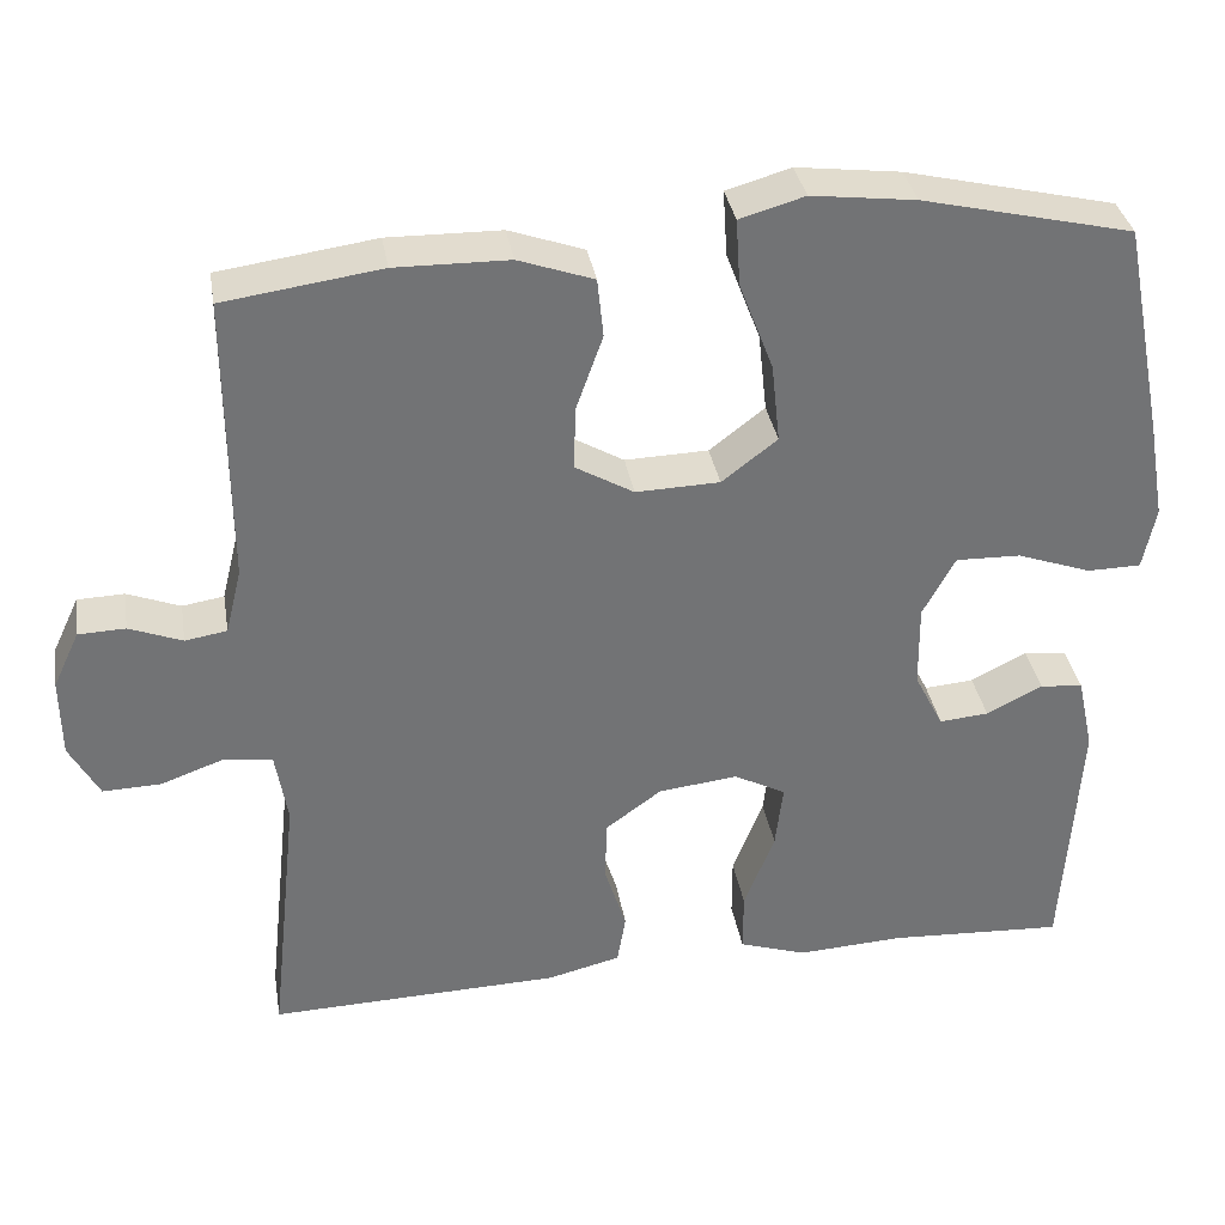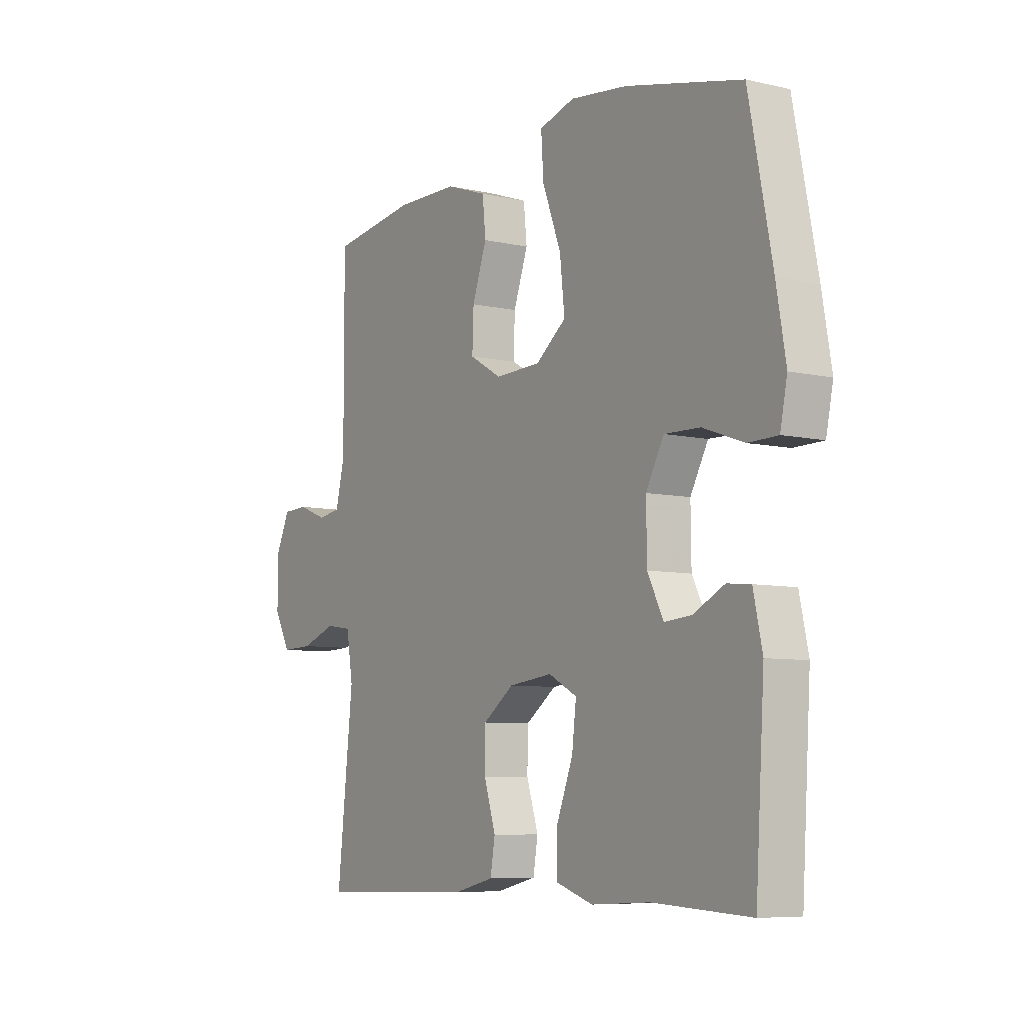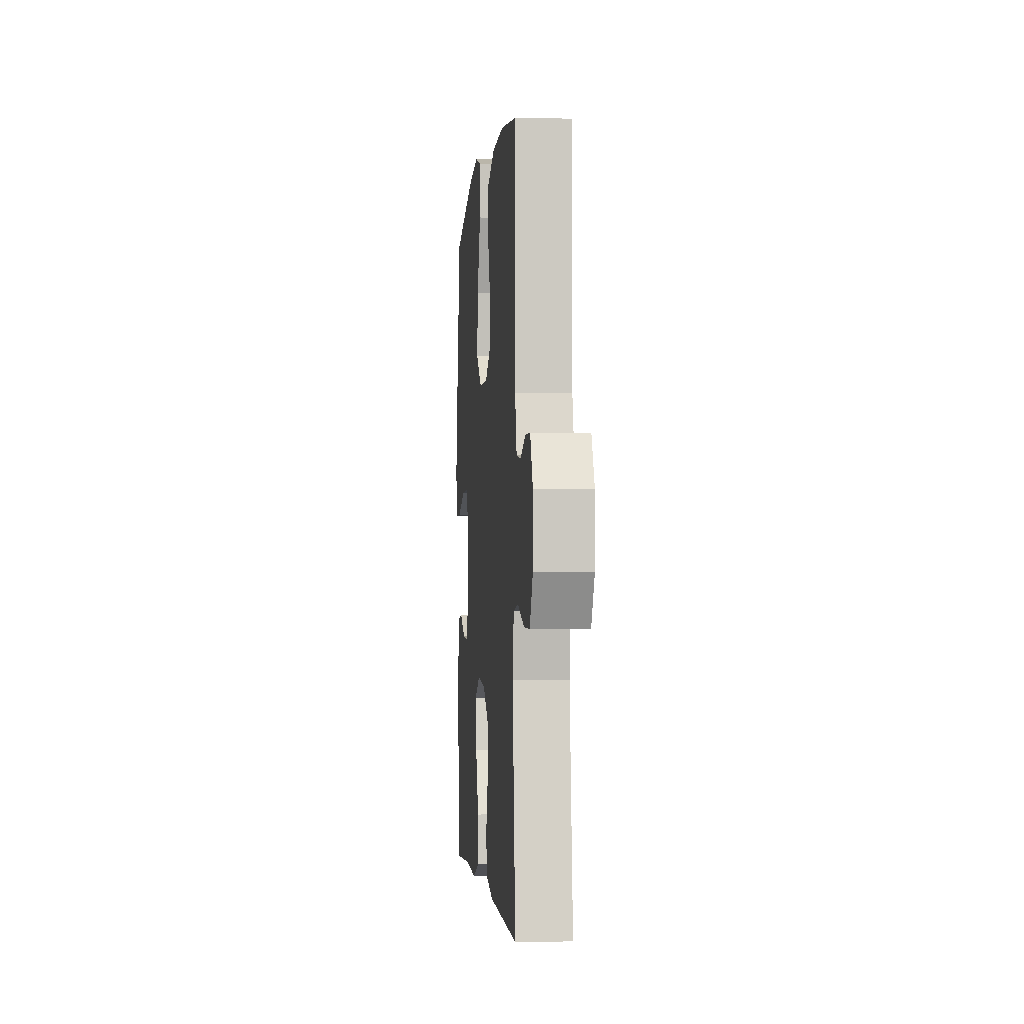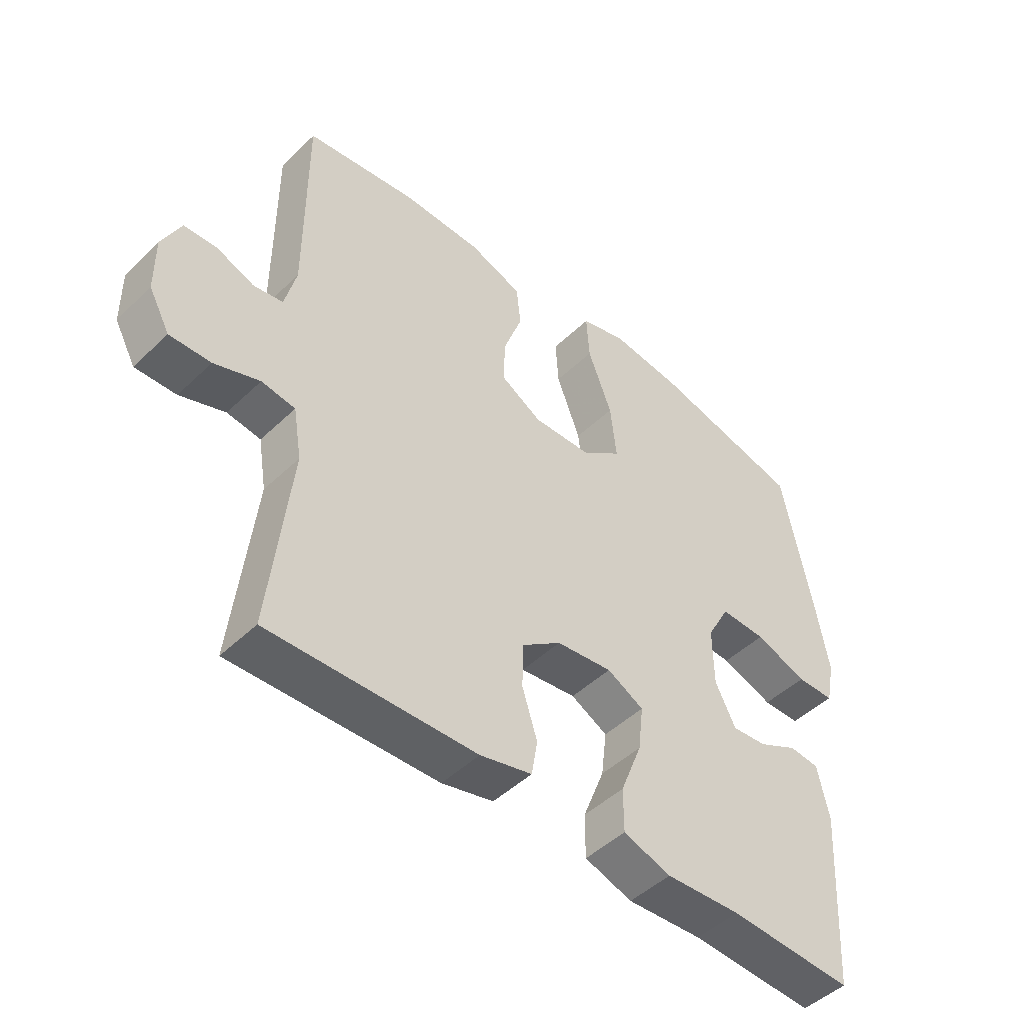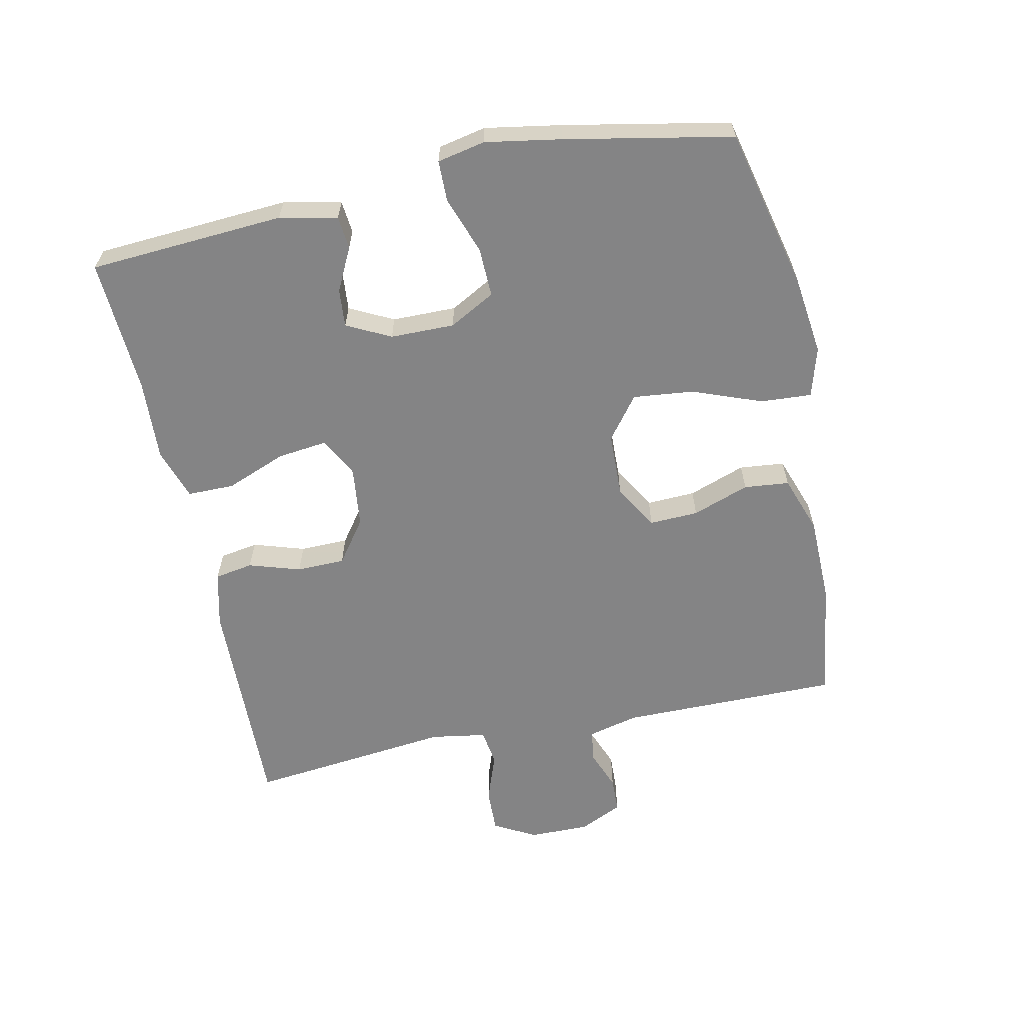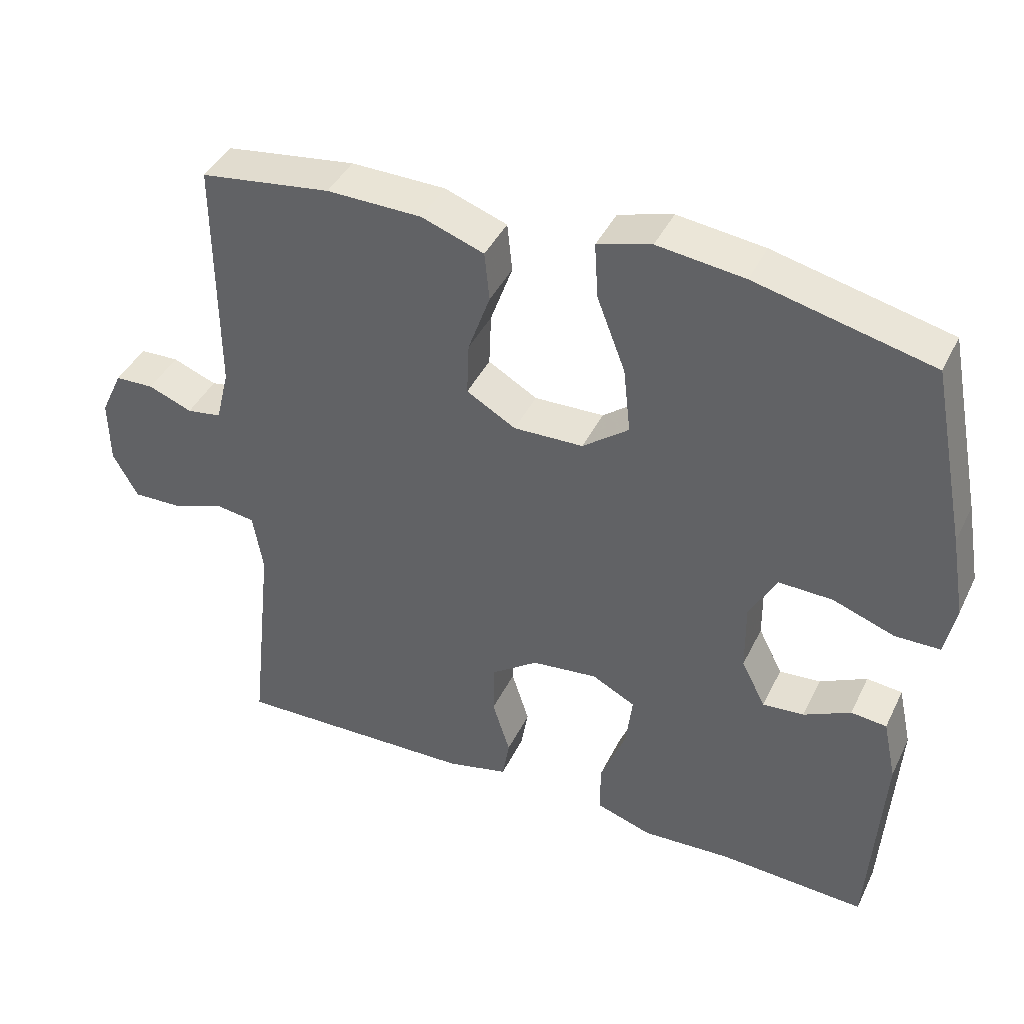
<metadata>
{"format":"obj","ext":"obj","renderer":"f3d","projection":"perspective","resolution":1024,"background":"white","views":[{"elev":34.6,"azim":170.5,"up":"+Z"},{"elev":-7.3,"azim":-123.0,"up":"+Z"},{"elev":-2.5,"azim":84.8,"up":"+Z"},{"elev":-47.6,"azim":137.0,"up":"+Z"},{"elev":-61.5,"azim":-78.0,"up":"+Y"},{"elev":41.8,"azim":-155.6,"up":"+Z"}]}
</metadata>
<code>
v 0.5 0.07 -0.5
v 0.158 0.07 -0.49
v 0.072 0.07 -0.469
v 0.062 0.07 -0.41
v 0.087 0.07 -0.331
v 0.086 0.07 -0.257
v 0.02 0.07 -0.209
v -0.073 0.07 -0.198
v -0.134 0.07 -0.23
v -0.125 0.07 -0.306
v -0.089 0.07 -0.398
v -0.089 0.07 -0.47
v -0.168 0.07 -0.496
v -0.293 0.07 -0.489
v -0.5 0.07 -0.5
v -0.519 0.07 -0.201
v -0.5 0.07 -0.113
v -0.45 0.07 -0.108
v -0.384 0.07 -0.141
v -0.326 0.07 -0.146
v -0.292 0.07 -0.079
v -0.291 0.07 0.019
v -0.329 0.07 0.089
v -0.405 0.07 0.087
v -0.492 0.07 0.056
v -0.555 0.07 0.057
v -0.57 0.07 0.13
v -0.55 0.07 0.246
v -0.5 0.07 0.5
v -0.253 0.07 0.558
v -0.131 0.07 0.573
v -0.055 0.07 0.551
v -0.06 0.07 0.473
v -0.1 0.07 0.368
v -0.11 0.07 0.275
v -0.045 0.07 0.225
v 0.053 0.07 0.222
v 0.122 0.07 0.262
v 0.119 0.07 0.337
v 0.088 0.07 0.424
v 0.095 0.07 0.493
v 0.183 0.07 0.524
v 0.316 0.07 0.526
v 0.5 0.07 0.5
v 0.499 0.07 0.163
v 0.518 0.07 0.086
v 0.567 0.07 0.078
v 0.629 0.07 0.102
v 0.684 0.07 0.1
v 0.715 0.07 0.034
v 0.714 0.07 -0.059
v 0.679 0.07 -0.123
v 0.611 0.07 -0.121
v 0.536 0.07 -0.094
v 0.48 0.07 -0.102
v 0.466 0.07 -0.187
v 0.5 0 -0.5
v 0.158 0 -0.49
v 0.072 0 -0.469
v 0.062 0 -0.41
v 0.087 0 -0.331
v 0.086 0 -0.257
v 0.02 0 -0.209
v -0.073 0 -0.198
v -0.134 0 -0.23
v -0.125 0 -0.306
v -0.089 0 -0.398
v -0.089 0 -0.47
v -0.168 0 -0.496
v -0.293 0 -0.489
v -0.5 0 -0.5
v -0.519 0 -0.201
v -0.5 0 -0.113
v -0.45 0 -0.108
v -0.384 0 -0.141
v -0.326 0 -0.146
v -0.292 0 -0.079
v -0.291 0 0.019
v -0.329 0 0.089
v -0.405 0 0.087
v -0.492 0 0.056
v -0.555 0 0.057
v -0.57 0 0.13
v -0.55 0 0.246
v -0.5 0 0.5
v -0.253 0 0.558
v -0.131 0 0.573
v -0.055 0 0.551
v -0.06 0 0.473
v -0.1 0 0.368
v -0.11 0 0.275
v -0.045 0 0.225
v 0.053 0 0.222
v 0.122 0 0.262
v 0.119 0 0.337
v 0.088 0 0.424
v 0.095 0 0.493
v 0.183 0 0.524
v 0.316 0 0.526
v 0.5 0 0.5
v 0.499 0 0.163
v 0.518 0 0.086
v 0.567 0 0.078
v 0.629 0 0.102
v 0.684 0 0.1
v 0.715 0 0.034
v 0.714 0 -0.059
v 0.679 0 -0.123
v 0.611 0 -0.121
v 0.536 0 -0.094
v 0.48 0 -0.102
v 0.466 0 -0.187
f 52 53 54
f 51 52 54
f 50 51 54
f 49 50 54
f 48 49 54
f 47 48 54
f 46 47 54 55
f 45 46 55
f 45 55 56
f 44 45 56
f 43 44 56
f 42 43 56
f 41 42 56
f 40 41 56
f 39 40 56
f 32 33 34
f 31 32 34
f 30 31 34
f 29 30 34
f 28 29 34
f 27 28 34
f 26 27 34
f 25 26 34
f 24 25 34
f 23 24 34 35
f 22 23 35 36
f 17 18 19
f 16 17 19
f 15 16 19
f 14 15 19
f 14 19 20
f 13 14 20
f 12 13 20
f 11 12 20
f 10 11 20
f 9 10 20 21
f 3 4 5
f 2 3 5
f 1 2 5
f 56 1 5
f 56 5 6
f 38 39 56
f 56 6 7
f 38 56 7
f 37 38 7
f 22 36 37
f 21 22 37
f 9 21 37
f 8 9 37
f 7 8 37
f 110 109 108
f 110 108 107
f 110 107 106
f 110 106 105
f 110 105 104
f 110 104 103
f 111 110 103 102
f 111 102 101
f 112 111 101
f 112 101 100
f 112 100 99
f 112 99 98
f 112 98 97
f 112 97 96
f 112 96 95
f 90 89 88
f 90 88 87
f 90 87 86
f 90 86 85
f 90 85 84
f 90 84 83
f 90 83 82
f 90 82 81
f 90 81 80
f 91 90 80 79
f 92 91 79 78
f 75 74 73
f 75 73 72
f 75 72 71
f 75 71 70
f 76 75 70
f 76 70 69
f 76 69 68
f 76 68 67
f 76 67 66
f 77 76 66 65
f 61 60 59
f 61 59 58
f 61 58 57
f 61 57 112
f 62 61 112
f 112 95 94
f 63 62 112
f 63 112 94
f 63 94 93
f 93 92 78
f 93 78 77
f 93 77 65
f 93 65 64
f 93 64 63
f 1 57 58 2
f 2 58 59 3
f 3 59 60 4
f 4 60 61 5
f 5 61 62 6
f 6 62 63 7
f 7 63 64 8
f 8 64 65 9
f 9 65 66 10
f 10 66 67 11
f 11 67 68 12
f 12 68 69 13
f 13 69 70 14
f 14 70 71 15
f 15 71 72 16
f 16 72 73 17
f 17 73 74 18
f 18 74 75 19
f 19 75 76 20
f 20 76 77 21
f 21 77 78 22
f 22 78 79 23
f 23 79 80 24
f 24 80 81 25
f 25 81 82 26
f 26 82 83 27
f 27 83 84 28
f 28 84 85 29
f 29 85 86 30
f 30 86 87 31
f 31 87 88 32
f 32 88 89 33
f 33 89 90 34
f 34 90 91 35
f 35 91 92 36
f 36 92 93 37
f 37 93 94 38
f 38 94 95 39
f 39 95 96 40
f 40 96 97 41
f 41 97 98 42
f 42 98 99 43
f 43 99 100 44
f 44 100 101 45
f 45 101 102 46
f 46 102 103 47
f 47 103 104 48
f 48 104 105 49
f 49 105 106 50
f 50 106 107 51
f 51 107 108 52
f 52 108 109 53
f 53 109 110 54
f 54 110 111 55
f 55 111 112 56
f 56 112 57 1

</code>
